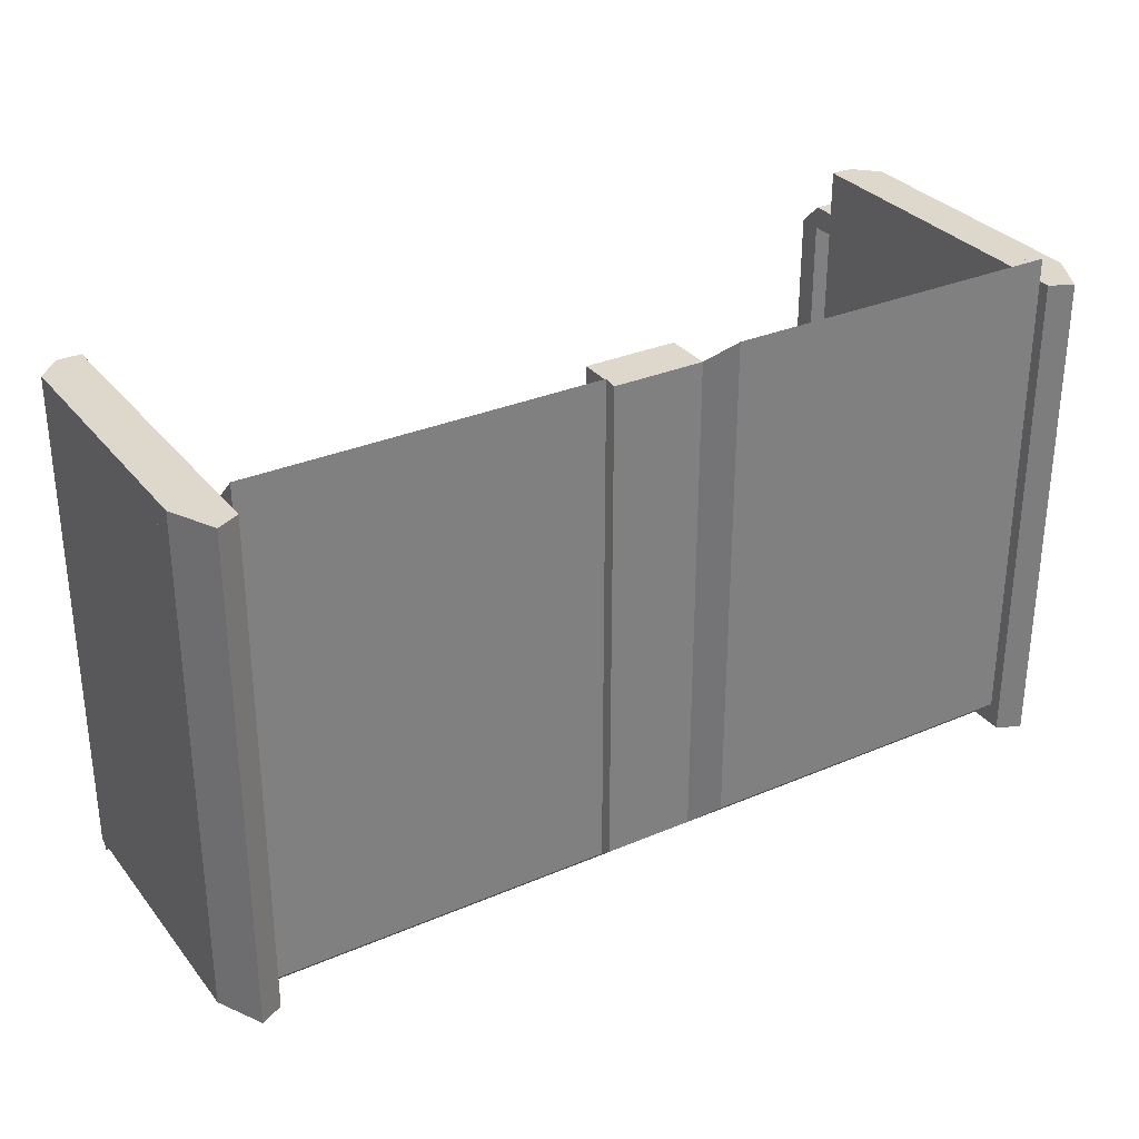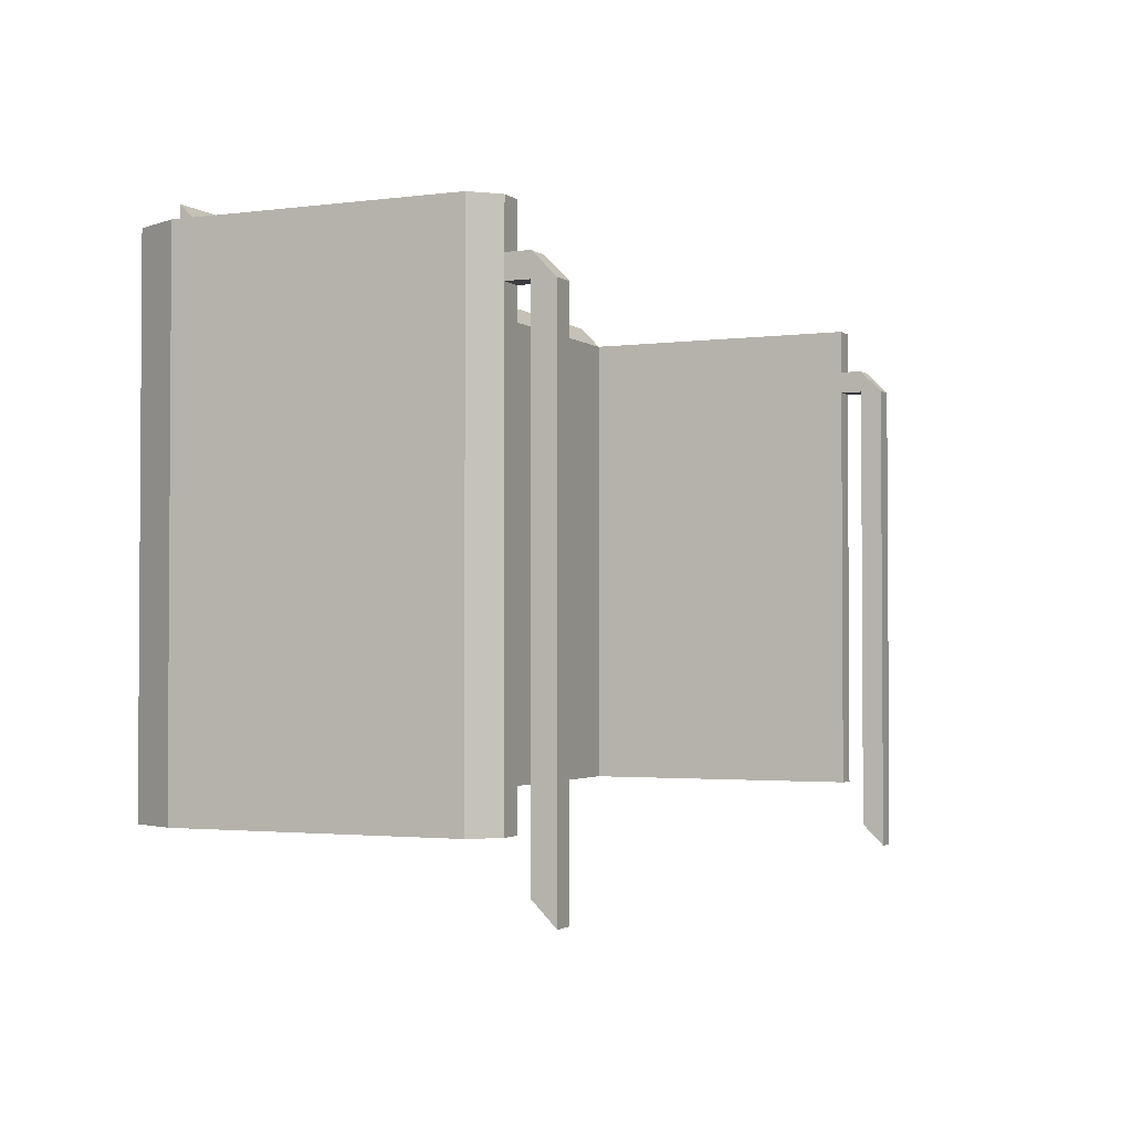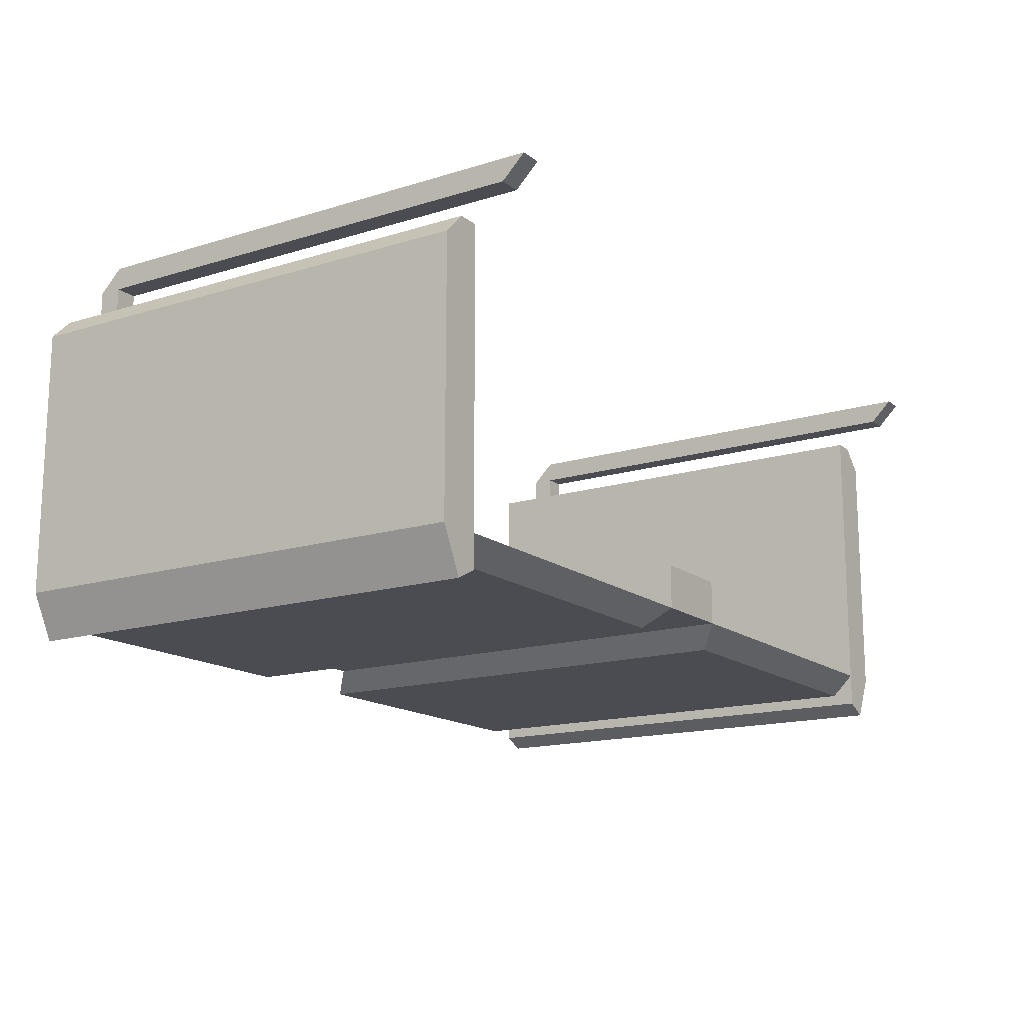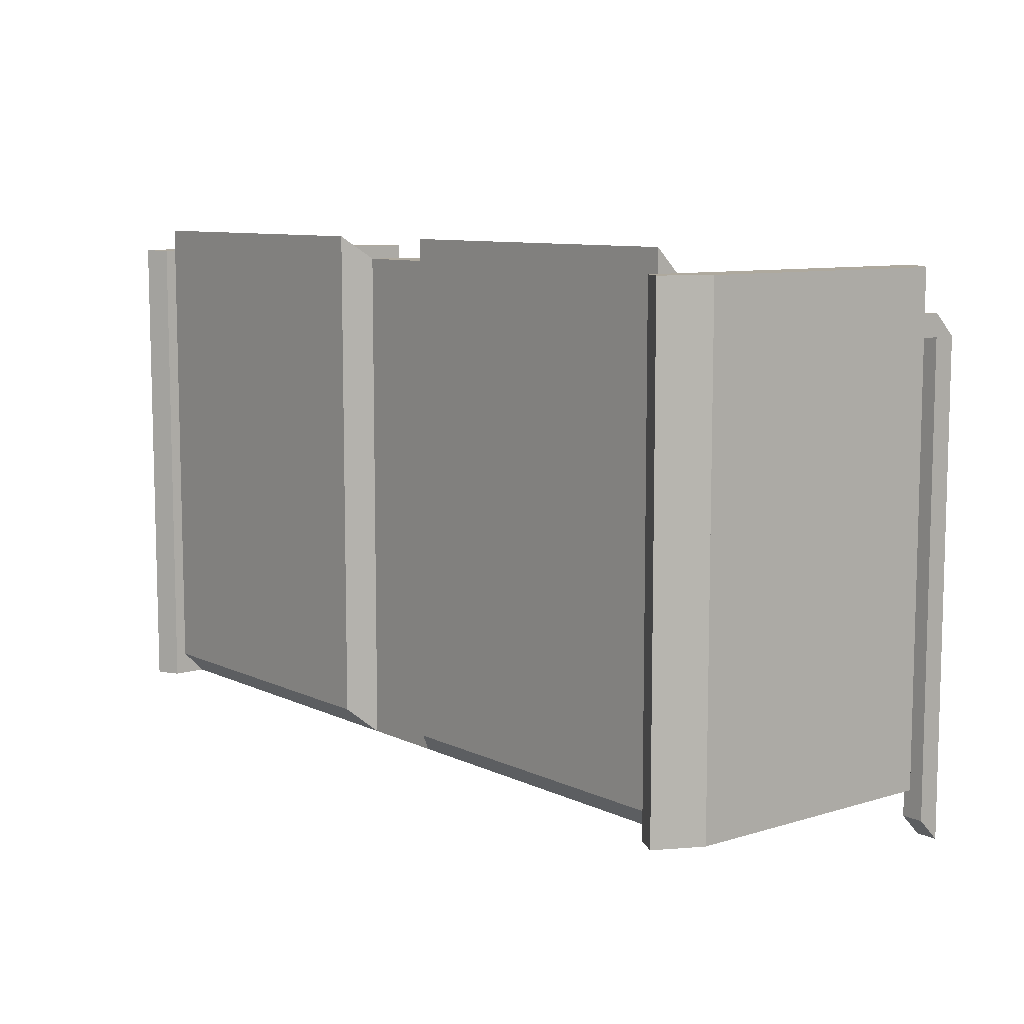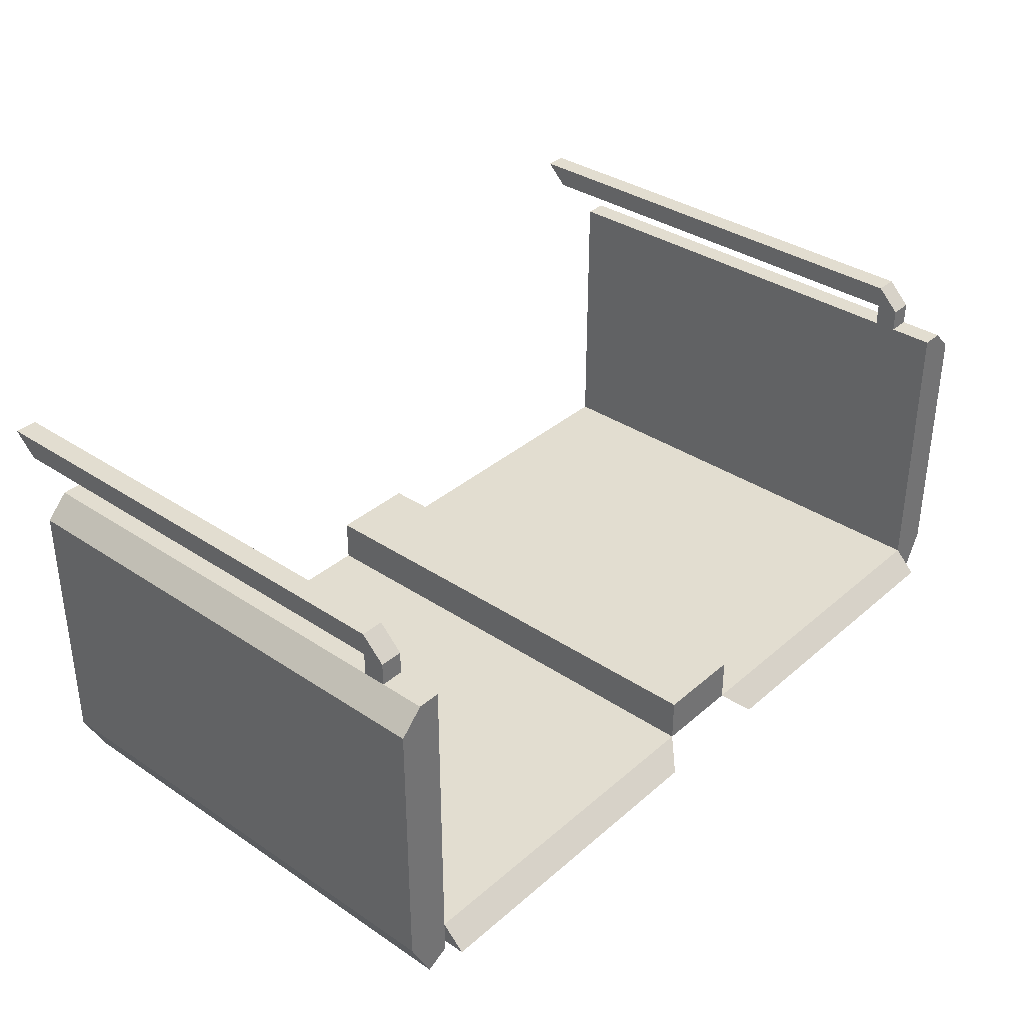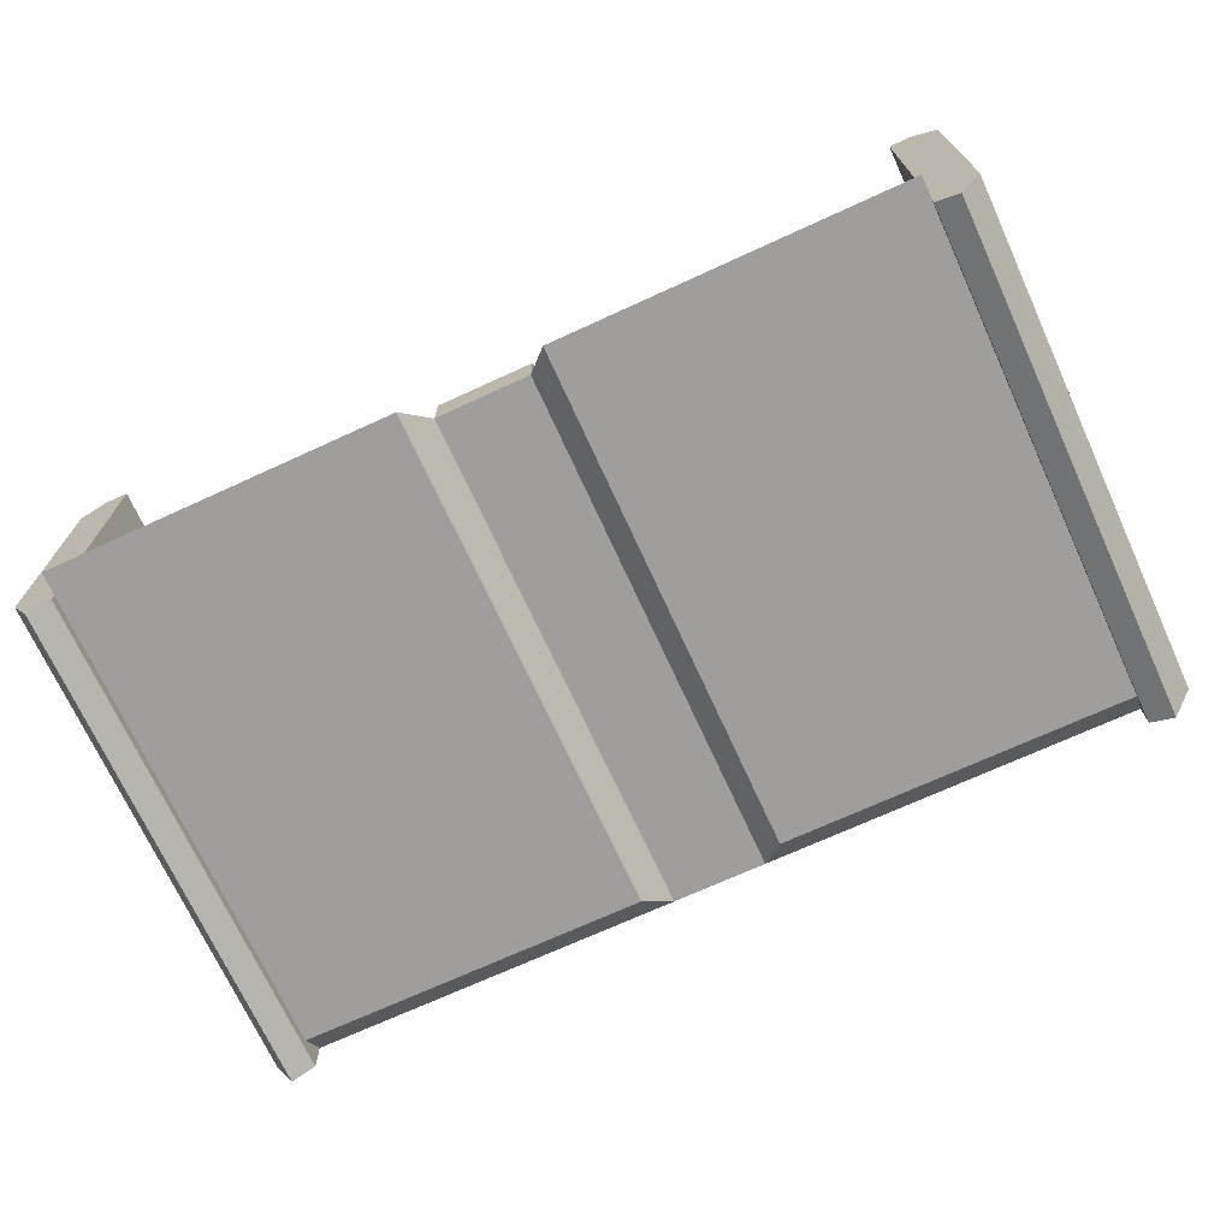
<metadata>
{"format":"obj","ext":"obj","renderer":"f3d","projection":"perspective","resolution":1024,"background":"white","views":[{"elev":31.2,"azim":-31.4,"up":"+Z"},{"elev":-2.2,"azim":114.9,"up":"+Z"},{"elev":-15.4,"azim":123.2,"up":"+Y"},{"elev":9.0,"azim":51.1,"up":"+Z"},{"elev":35.4,"azim":-48.6,"up":"+Y"},{"elev":-71.0,"azim":24.6,"up":"+Y"}]}
</metadata>
<code>
o part_uvtg165_module_body_extendedbed
v -1.25 -0.0625 -0.75
v -1.25 -0.0625 0.625
v -1.125 -0.0625 0.625
v -1.125 -0.0625 -0.75
v -1.125 -0.1562 -0.75
v -1.125 -0.1562 0.625
v -1.188 -0.1875 0.625
v -1.188 -0.1875 -0.75
v 1.125 -0.0625 -0.75
v 1.125 -0.0625 0.625
v 1.25 -0.0625 0.625
v 1.25 -0.0625 -0.75
v 1.188 -0.1875 -0.75
v 1.188 -0.1875 0.625
v 1.125 -0.1562 0.625
v 1.125 -0.1562 -0.75
v 1.125 0 -0.75
v 1.125 0 0.625
v 1.25 0 0.625
v 1.25 0 -0.75
v 1.25 -0.0625 -0.75
v 1.25 -0.0625 0.625
v 1.125 -0.0625 0.625
v 1.125 -0.0625 -0.75
v -1.25 -0 -0.75
v -1.25 -0 0.625
v -1.125 -0 0.625
v -1.125 -0 -0.75
v -1.125 -0.0625 -0.75
v -1.125 -0.0625 0.625
v -1.25 -0.0625 0.625
v -1.25 -0.0625 -0.75
v -1.125 -0.0625 -0.75
v -1.125 -0.0625 0.625
v -0.125 -0.0625 0.625
v -0.125 -0.0625 -0.75
v -0.1875 -0.125 -0.6875
v -0.1875 -0.125 0.6875
v -1.125 -0.125 0.6875
v -1.125 -0.125 -0.6875
v -0.125 0.0625 -0.75
v -0.125 0.0625 0.625
v 0.125 0.0625 0.625
v 0.125 0.0625 -0.75
v 0.125 -0.0625 -0.75
v 0.125 -0.0625 0.625
v -0.125 -0.0625 0.625
v -0.125 -0.0625 -0.75
v 0.125 -0.0625 -0.75
v 0.125 -0.0625 0.625
v 1.125 -0.0625 0.625
v 1.125 -0.0625 -0.75
v 1.125 -0.125 -0.6875
v 1.125 -0.125 0.6875
v 0.1875 -0.125 0.6875
v 0.1875 -0.125 -0.6875
v -1.188 0.875 -0.9375
v -1.188 0.875 0.4375
v -1.125 0.875 0.4375
v -1.125 0.875 -0.9375
v -1.125 0.8125 -0.875
v -1.125 0.8125 0.5
v -1.188 0.8125 0.5
v -1.188 0.8125 -0.875
v 1.125 0.875 -0.9375
v 1.125 0.875 0.4375
v 1.188 0.875 0.4375
v 1.188 0.875 -0.9375
v 1.188 0.8125 -0.875
v 1.188 0.8125 0.5
v 1.125 0.8125 0.5
v 1.125 0.8125 -0.875
v -1.188 0.8125 0.4375
v -1.188 0.8125 0.5
v -1.125 0.8125 0.5
v -1.125 0.8125 0.4375
v -1.125 0.75 0.4375
v -1.125 0.75 0.5
v -1.188 0.75 0.5
v -1.188 0.75 0.4375
v 1.125 0.8125 0.4375
v 1.125 0.8125 0.5
v 1.188 0.8125 0.5
v 1.188 0.8125 0.4375
v 1.188 0.75 0.4375
v 1.188 0.75 0.5
v 1.125 0.75 0.5
v 1.125 0.75 0.4375
v -1.188 0.75 -0.75
v -1.188 0.75 0.625
v -1.125 0.75 0.625
v -1.125 0.75 -0.75
v -1.125 0.6875 -0.75
v -1.125 0.6875 0.625
v -1.25 0.6875 0.625
v -1.25 0.6875 -0.75
v -1.25 0.6875 -0.75
v -1.25 0.6875 0.625
v -1.125 0.6875 0.625
v -1.125 0.6875 -0.75
v -1.125 -0 -0.75
v -1.125 -0 0.625
v -1.25 -0 0.625
v -1.25 -0 -0.75
v 1.125 0.75 -0.75
v 1.125 0.75 0.625
v 1.188 0.75 0.625
v 1.188 0.75 -0.75
v 1.25 0.6875 -0.75
v 1.25 0.6875 0.625
v 1.125 0.6875 0.625
v 1.125 0.6875 -0.75
v 1.125 0.6875 -0.75
v 1.125 0.6875 0.625
v 1.25 0.6875 0.625
v 1.25 0.6875 -0.75
v 1.25 0 -0.75
v 1.25 0 0.625
v 1.125 0 0.625
v 1.125 0 -0.75
f 1 2 3 4
f 5 6 7 8
f 2 1 8 7
f 4 3 6 5
f 3 2 7 6
f 1 4 5 8
f 9 10 11 12
f 13 14 15 16
f 10 9 16 15
f 12 11 14 13
f 11 10 15 14
f 9 12 13 16
f 17 18 19 20
f 21 22 23 24
f 18 17 24 23
f 20 19 22 21
f 19 18 23 22
f 17 20 21 24
f 25 26 27 28
f 29 30 31 32
f 26 25 32 31
f 28 27 30 29
f 27 26 31 30
f 25 28 29 32
f 33 34 35 36
f 37 38 39 40
f 34 33 40 39
f 36 35 38 37
f 35 34 39 38
f 33 36 37 40
f 41 42 43 44
f 45 46 47 48
f 42 41 48 47
f 44 43 46 45
f 43 42 47 46
f 41 44 45 48
f 49 50 51 52
f 53 54 55 56
f 50 49 56 55
f 52 51 54 53
f 51 50 55 54
f 49 52 53 56
f 57 58 59 60
f 61 62 63 64
f 58 57 64 63
f 60 59 62 61
f 59 58 63 62
f 57 60 61 64
f 65 66 67 68
f 69 70 71 72
f 66 65 72 71
f 68 67 70 69
f 67 66 71 70
f 65 68 69 72
f 73 74 75 76
f 77 78 79 80
f 74 73 80 79
f 76 75 78 77
f 75 74 79 78
f 73 76 77 80
f 81 82 83 84
f 85 86 87 88
f 82 81 88 87
f 84 83 86 85
f 83 82 87 86
f 81 84 85 88
f 89 90 91 92
f 93 94 95 96
f 90 89 96 95
f 92 91 94 93
f 91 90 95 94
f 89 92 93 96
f 97 98 99 100
f 101 102 103 104
f 98 97 104 103
f 100 99 102 101
f 99 98 103 102
f 97 100 101 104
f 105 106 107 108
f 109 110 111 112
f 106 105 112 111
f 108 107 110 109
f 107 106 111 110
f 105 108 109 112
f 113 114 115 116
f 117 118 119 120
f 114 113 120 119
f 116 115 118 117
f 115 114 119 118
f 113 116 117 120

</code>
